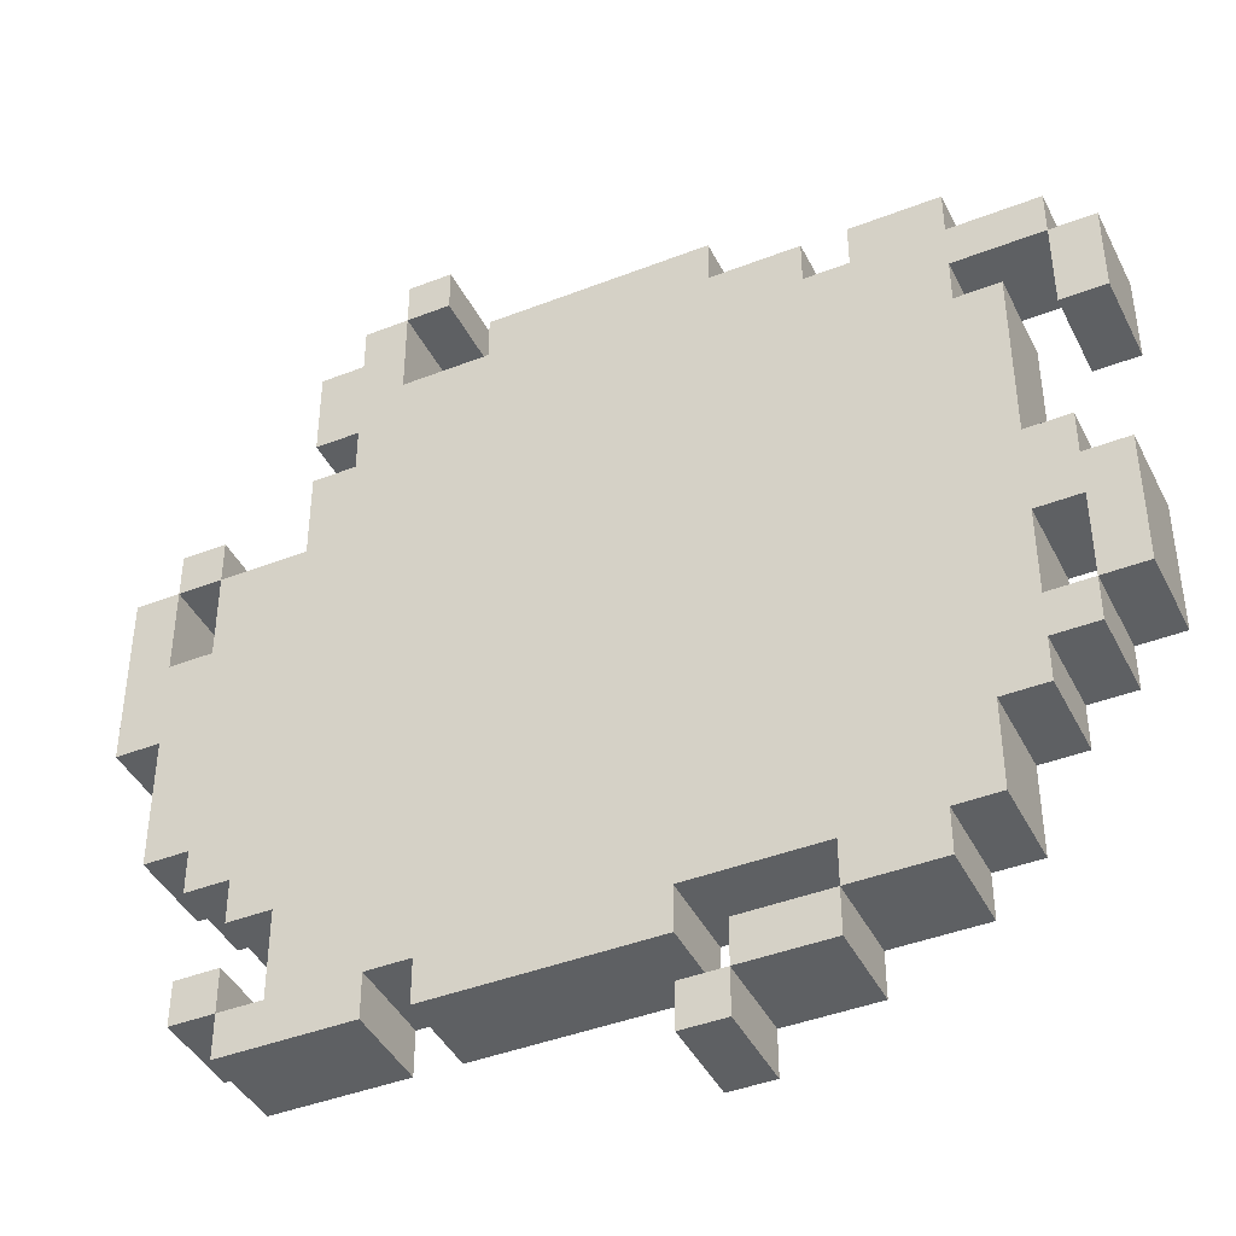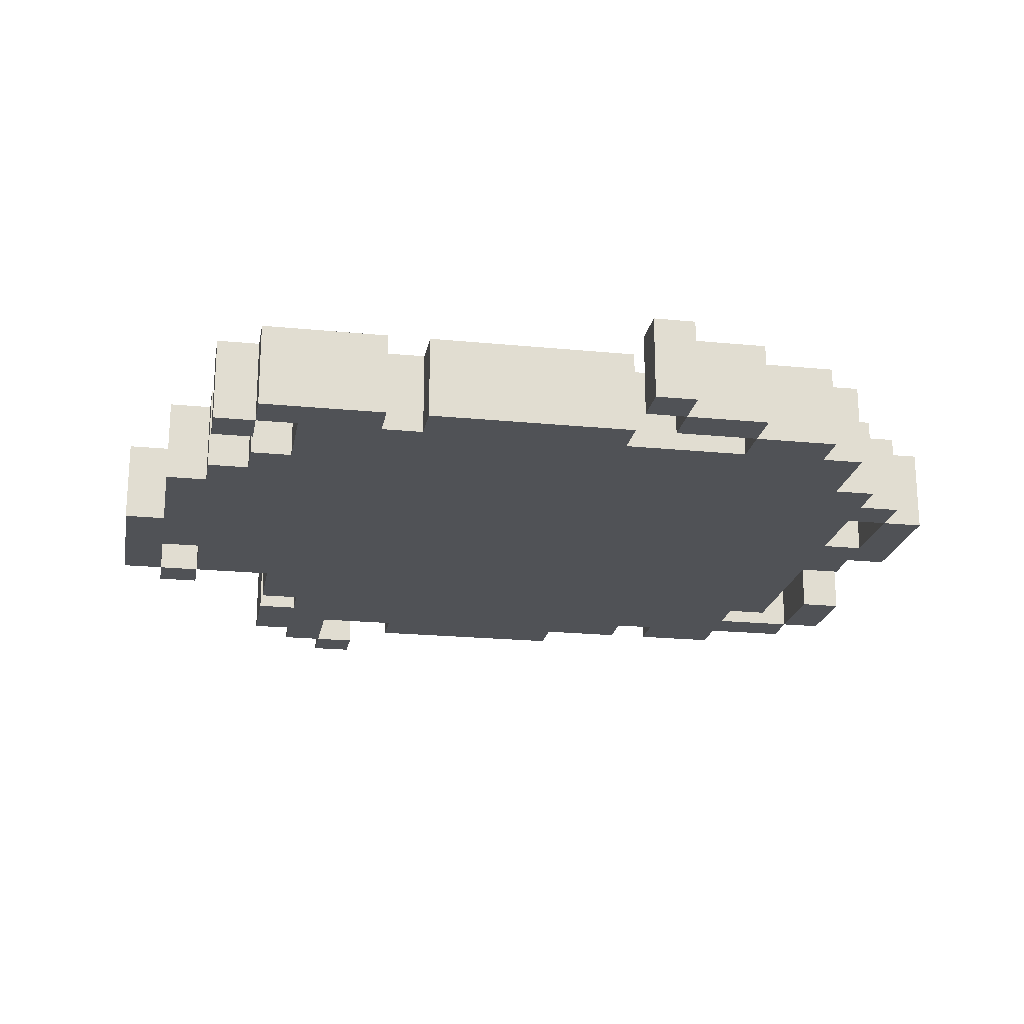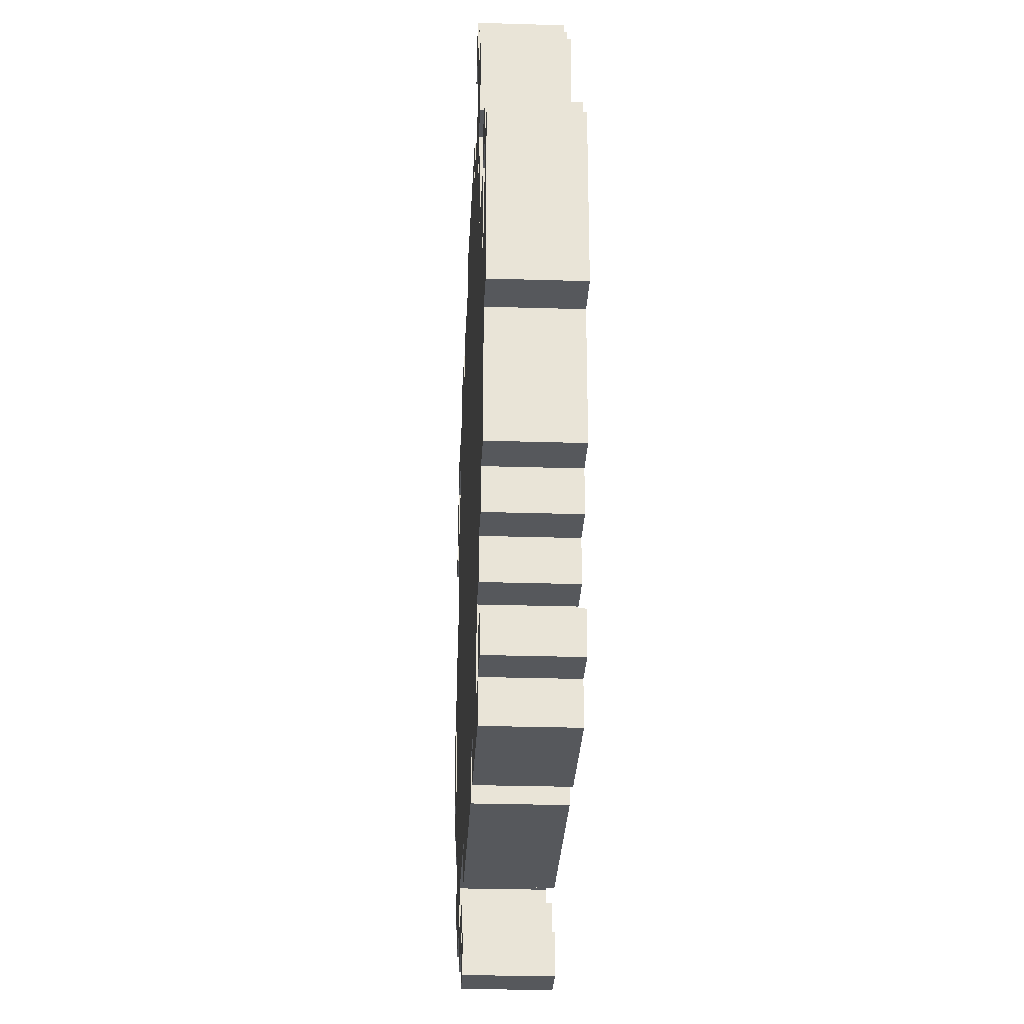
<metadata>
{"format":"obj","ext":"obj","renderer":"f3d","projection":"perspective","resolution":1024,"background":"white","views":[{"elev":-42.2,"azim":-154.9,"up":"+Z"},{"elev":-20.9,"azim":169.9,"up":"+Y"},{"elev":-27.8,"azim":87.3,"up":"+Z"}]}
</metadata>
<code>
o
v -1 0 0.5
v -1 0 0.3
v -1 0 -0.1
v -1 0 -0.4
v -1 0.2 0.5
v -1 0.2 0.3
v -1 0.2 -0.1
v -1 0.2 -0.4
v -0.9 0 0.6
v -0.9 0 0.5
v -0.9 0 -1.192e-07
v -0.9 0 -0.1
v -0.9 0 -0.4
v -0.9 0 -0.5
v -0.9 0.2 0.6
v -0.9 0.2 0.5
v -0.9 0.2 -1.192e-07
v -0.9 0.2 -0.1
v -0.9 0.2 -0.4
v -0.9 0.2 -0.5
v -0.8 0 0.4
v -0.8 0 -1.192e-07
v -0.8 0 -0.2
v -0.8 0 -0.4
v -0.8 0 -0.5
v -0.8 0 -0.6
v -0.8 0.2 0.4
v -0.8 0.2 -1.192e-07
v -0.8 0.2 -0.2
v -0.8 0.2 -0.4
v -0.8 0.2 -0.5
v -0.8 0.2 -0.6
v -0.7 0 0.7
v -0.7 0 0.6
v -0.7 0 0.5
v -0.7 0 0.4
v -0.7 0 -0.6
v -0.7 0 -0.8
v -0.7 0.2 0.7
v -0.7 0.2 0.6
v -0.7 0.2 0.5
v -0.7 0.2 0.4
v -0.7 0.2 -0.6
v -0.7 0.2 -0.8
v -0.6 0 -0.8
v -0.6 0 -0.9
v -0.6 0.2 -0.8
v -0.6 0.2 -0.9
v -0.4 0 0.7
v -0.4 0 0.6
v -0.4 0 -0.9
v -0.4 0 -1
v -0.4 0.2 0.7
v -0.4 0.2 0.6
v -0.4 0.2 -0.9
v -0.4 0.2 -1
v -0.2 0 0.8
v -0.2 0 0.7
v -0.2 0 -1
v -0.2 0 -1.1
v -0.2 0.2 0.8
v -0.2 0.2 0.7
v -0.2 0.2 -1
v -0.2 0.2 -1.1
v -0.1 0 -0.8
v -0.1 0 -0.9
v -0.1 0.2 -0.8
v -0.1 0.2 -0.9
v 0.4 0 1
v 0.4 0 0.9
v 0.4 0.2 1
v 0.4 0.2 0.9
v 0.5 0 0.9
v 0.5 0 0.7
v 0.5 0 -0.8
v 0.5 0 -0.9
v 0.5 0.2 0.9
v 0.5 0.2 0.7
v 0.5 0.2 -0.8
v 0.5 0.2 -0.9
v 0.8 0 -0.7
v 0.8 0 -0.8
v 0.8 0.2 -0.7
v 0.8 0.2 -0.8
v 0.9 0 0.4
v 0.9 0 0.3
v 0.9 0.2 0.4
v 0.9 0.2 0.3
v 1 0 0.3
v 1 0 0.1
v 1 0.2 0.3
v 1 0.2 0.1
v -0.9 0 0.5
v -0.9 0 0.3
v -0.9 0 -0.2
v -0.9 0 -0.4
v -0.9 0.2 0.5
v -0.9 0.2 0.3
v -0.9 0.2 -0.2
v -0.9 0.2 -0.4
v -0.5 0 0.7
v -0.5 0 0.6
v -0.5 0.2 0.7
v -0.5 0.2 0.6
v -0.4 0 -0.8
v -0.4 0 -0.9
v -0.4 0.2 -0.8
v -0.4 0.2 -0.9
v -0.2 0 -0.9
v -0.2 0 -1
v -0.2 0.2 -0.9
v -0.2 0.2 -1
v -0.1 0 -1
v -0.1 0 -1.1
v -0.1 0.2 -1
v -0.1 0.2 -1.1
v 0.3 0 0.8
v 0.3 0 0.7
v 0.3 0.2 0.8
v 0.3 0.2 0.7
v 0.4 0 -0.8
v 0.4 0 -0.9
v 0.4 0.2 -0.8
v 0.4 0.2 -0.9
v 0.5 0 1
v 0.5 0 0.9
v 0.5 0.2 1
v 0.5 0.2 0.9
v 0.6 0 0.9
v 0.6 0 0.8
v 0.6 0 0.6
v 0.6 0 0.5
v 0.6 0.2 0.9
v 0.6 0.2 0.8
v 0.6 0.2 0.6
v 0.6 0.2 0.5
v 0.7 0 0.8
v 0.7 0 0.6
v 0.7 0 0.5
v 0.7 0 0.3
v 0.7 0 -0.6
v 0.7 0 -0.8
v 0.7 0.2 0.8
v 0.7 0.2 0.6
v 0.7 0.2 0.5
v 0.7 0.2 0.3
v 0.7 0.2 -0.6
v 0.7 0.2 -0.8
v 0.8 0 -0.5
v 0.8 0 -0.6
v 0.8 0 -0.8
v 0.8 0 -0.9
v 0.8 0.2 -0.5
v 0.8 0.2 -0.6
v 0.8 0.2 -0.8
v 0.8 0.2 -0.9
v 0.9 0 0.3
v 0.9 0 0.1
v 0.9 0 -0.4
v 0.9 0 -0.5
v 0.9 0 -0.7
v 0.9 0 -0.8
v 0.9 0.2 0.3
v 0.9 0.2 0.1
v 0.9 0.2 -0.4
v 0.9 0.2 -0.5
v 0.9 0.2 -0.7
v 0.9 0.2 -0.8
v 1 0 0.4
v 1 0 0.3
v 1 0 -0.1
v 1 0 -0.4
v 1 0.2 0.4
v 1 0.2 0.3
v 1 0.2 -0.1
v 1 0.2 -0.4
v 1.1 0 0.3
v 1.1 0 -0.1
v 1.1 0.2 0.3
v 1.1 0.2 -0.1
v 0.4 0 1
v 0.4 0.2 1
v 0.5 0 1
v 0.5 0.2 1
v 0.5 0 0.9
v 0.5 0.2 0.9
v 0.6 0 0.9
v 0.6 0.2 0.9
v -0.2 0 0.8
v -0.2 0.2 0.8
v 0.3 0 0.8
v 0.3 0.2 0.8
v 0.6 0 0.8
v 0.6 0.2 0.8
v 0.7 0 0.8
v 0.7 0.2 0.8
v -0.7 0 0.7
v -0.7 0.2 0.7
v -0.5 0 0.7
v -0.5 0.2 0.7
v -0.4 0 0.7
v -0.4 0.2 0.7
v -0.2 0 0.7
v -0.2 0.2 0.7
v 0.3 0 0.7
v 0.3 0.2 0.7
v 0.5 0 0.7
v 0.5 0.2 0.7
v -0.9 0 0.6
v -0.9 0.2 0.6
v -0.7 0 0.6
v -0.7 0.2 0.6
v -0.5 0 0.6
v -0.5 0.2 0.6
v -0.4 0 0.6
v -0.4 0.2 0.6
v -1 0 0.5
v -1 0.2 0.5
v -0.9 0 0.5
v -0.9 0.2 0.5
v 0.6 0 0.5
v 0.6 0.2 0.5
v 0.7 0 0.5
v 0.7 0.2 0.5
v -0.8 0 0.4
v -0.8 0.2 0.4
v -0.7 0 0.4
v -0.7 0.2 0.4
v 0.9 0 0.4
v 0.9 0.2 0.4
v 1 0 0.4
v 1 0.2 0.4
v 0.7 0 0.3
v 0.7 0.2 0.3
v 0.9 0 0.3
v 0.9 0.2 0.3
v 1 0 0.3
v 1 0.2 0.3
v 1.1 0 0.3
v 1.1 0.2 0.3
v 0.9 0 0.1
v 0.9 0.2 0.1
v 1 0 0.1
v 1 0.2 0.1
v -0.9 0 -1.192e-07
v -0.9 0.2 -1.192e-07
v -0.8 0 -1.192e-07
v -0.8 0.2 -1.192e-07
v -1 0 -0.1
v -1 0.2 -0.1
v -0.9 0 -0.1
v -0.9 0.2 -0.1
v -0.9 0 -0.4
v -0.9 0.2 -0.4
v -0.8 0 -0.4
v -0.8 0.2 -0.4
v 0.8 0 -0.7
v 0.8 0.2 -0.7
v 0.9 0 -0.7
v 0.9 0.2 -0.7
v 0.7 0 -0.8
v 0.7 0.2 -0.8
v 0.8 0 -0.8
v 0.8 0.2 -0.8
v -0.4 0 -0.9
v -0.4 0.2 -0.9
v -0.2 0 -0.9
v -0.2 0.2 -0.9
v -0.2 0 -1
v -0.2 0.2 -1
v -0.1 0 -1
v -0.1 0.2 -1
v 0.4 0 0.9
v 0.4 0.2 0.9
v 0.5 0 0.9
v 0.5 0.2 0.9
v 0.6 0 0.6
v 0.6 0.2 0.6
v 0.7 0 0.6
v 0.7 0.2 0.6
v -0.9 0 0.5
v -0.9 0.2 0.5
v -0.7 0 0.5
v -0.7 0.2 0.5
v -1 0 0.3
v -1 0.2 0.3
v -0.9 0 0.3
v -0.9 0.2 0.3
v 0.9 0 0.3
v 0.9 0.2 0.3
v 1 0 0.3
v 1 0.2 0.3
v 1 0 -0.1
v 1 0.2 -0.1
v 1.1 0 -0.1
v 1.1 0.2 -0.1
v -0.9 0 -0.2
v -0.9 0.2 -0.2
v -0.8 0 -0.2
v -0.8 0.2 -0.2
v -1 0 -0.4
v -1 0.2 -0.4
v -0.9 0 -0.4
v -0.9 0.2 -0.4
v 0.9 0 -0.4
v 0.9 0.2 -0.4
v 1 0 -0.4
v 1 0.2 -0.4
v -0.9 0 -0.5
v -0.9 0.2 -0.5
v -0.8 0 -0.5
v -0.8 0.2 -0.5
v 0.8 0 -0.5
v 0.8 0.2 -0.5
v 0.9 0 -0.5
v 0.9 0.2 -0.5
v -0.8 0 -0.6
v -0.8 0.2 -0.6
v -0.7 0 -0.6
v -0.7 0.2 -0.6
v 0.7 0 -0.6
v 0.7 0.2 -0.6
v 0.8 0 -0.6
v 0.8 0.2 -0.6
v -0.7 0 -0.8
v -0.7 0.2 -0.8
v -0.6 0 -0.8
v -0.6 0.2 -0.8
v -0.4 0 -0.8
v -0.4 0.2 -0.8
v -0.1 0 -0.8
v -0.1 0.2 -0.8
v 0.4 0 -0.8
v 0.4 0.2 -0.8
v 0.5 0 -0.8
v 0.5 0.2 -0.8
v 0.8 0 -0.8
v 0.8 0.2 -0.8
v 0.9 0 -0.8
v 0.9 0.2 -0.8
v -0.6 0 -0.9
v -0.6 0.2 -0.9
v -0.4 0 -0.9
v -0.4 0.2 -0.9
v -0.1 0 -0.9
v -0.1 0.2 -0.9
v 0.4 0 -0.9
v 0.4 0.2 -0.9
v 0.5 0 -0.9
v 0.5 0.2 -0.9
v 0.8 0 -0.9
v 0.8 0.2 -0.9
v -0.4 0 -1
v -0.4 0.2 -1
v -0.2 0 -1
v -0.2 0.2 -1
v -0.2 0 -1.1
v -0.2 0.2 -1.1
v -0.1 0 -1.1
v -0.1 0.2 -1.1
v 0.4 0 1
v 0.5 0 1
v 0.4 0 0.9
v 0.5 0 0.9
v 0.6 0 0.9
v -0.2 0 0.8
v 0.3 0 0.8
v 0.6 0 0.8
v 0.7 0 0.8
v -0.7 0 0.7
v -0.5 0 0.7
v -0.4 0 0.7
v -0.2 0 0.7
v 0.3 0 0.7
v 0.5 0 0.7
v -0.9 0 0.6
v -0.7 0 0.6
v -0.5 0 0.6
v -0.4 0 0.6
v 0.6 0 0.6
v 0.7 0 0.6
v -1 0 0.5
v -0.9 0 0.5
v -0.7 0 0.5
v 0.6 0 0.5
v 0.7 0 0.5
v -0.8 0 0.4
v -0.7 0 0.4
v 0.9 0 0.4
v 1 0 0.4
v -1 0 0.3
v -0.9 0 0.3
v 0.7 0 0.3
v 0.9 0 0.3
v 1 0 0.3
v 1.1 0 0.3
v 0.9 0 0.1
v 1 0 0.1
v -0.9 0 -1.192e-07
v -0.8 0 -1.192e-07
v -1 0 -0.1
v -0.9 0 -0.1
v 1 0 -0.1
v 1.1 0 -0.1
v -0.9 0 -0.2
v -0.8 0 -0.2
v -1 0 -0.4
v -0.9 0 -0.4
v -0.8 0 -0.4
v 0.9 0 -0.4
v 1 0 -0.4
v -0.9 0 -0.5
v -0.8 0 -0.5
v 0.8 0 -0.5
v 0.9 0 -0.5
v -0.8 0 -0.6
v -0.7 0 -0.6
v 0.7 0 -0.6
v 0.8 0 -0.6
v 0.8 0 -0.7
v 0.9 0 -0.7
v -0.7 0 -0.8
v -0.6 0 -0.8
v -0.4 0 -0.8
v -0.1 0 -0.8
v 0.4 0 -0.8
v 0.5 0 -0.8
v 0.7 0 -0.8
v 0.8 0 -0.8
v 0.9 0 -0.8
v -0.6 0 -0.9
v -0.4 0 -0.9
v -0.2 0 -0.9
v -0.1 0 -0.9
v 0.4 0 -0.9
v 0.5 0 -0.9
v 0.8 0 -0.9
v -0.4 0 -1
v -0.2 0 -1
v -0.1 0 -1
v -0.2 0 -1.1
v -0.1 0 -1.1
v 0.4 0.2 1
v 0.5 0.2 1
v 0.4 0.2 0.9
v 0.5 0.2 0.9
v 0.6 0.2 0.9
v -0.2 0.2 0.8
v 0.3 0.2 0.8
v 0.6 0.2 0.8
v 0.7 0.2 0.8
v -0.7 0.2 0.7
v -0.5 0.2 0.7
v -0.4 0.2 0.7
v -0.2 0.2 0.7
v 0.3 0.2 0.7
v 0.5 0.2 0.7
v -0.9 0.2 0.6
v -0.7 0.2 0.6
v -0.5 0.2 0.6
v -0.4 0.2 0.6
v 0.6 0.2 0.6
v 0.7 0.2 0.6
v -1 0.2 0.5
v -0.9 0.2 0.5
v -0.7 0.2 0.5
v -0.2 0.2 0.5
v 1.192e-07 0.2 0.5
v 0.6 0.2 0.5
v 0.7 0.2 0.5
v -0.8 0.2 0.4
v -0.7 0.2 0.4
v -0.4 0.2 0.4
v -0.2 0.2 0.4
v 1.192e-07 0.2 0.4
v 0.4 0.2 0.4
v 0.9 0.2 0.4
v 1 0.2 0.4
v -1 0.2 0.3
v -0.9 0.2 0.3
v 0.4 0.2 0.3
v 0.5 0.2 0.3
v 0.7 0.2 0.3
v 0.9 0.2 0.3
v 1 0.2 0.3
v 1.1 0.2 0.3
v -0.1 0.2 0.2
v 0.2 0.2 0.2
v -0.5 0.2 0.1
v -0.4 0.2 0.1
v -0.2 0.2 0.1
v -0.1 0.2 0.1
v 0.2 0.2 0.1
v 0.3 0.2 0.1
v 0.9 0.2 0.1
v 1 0.2 0.1
v -0.9 0.2 -1.192e-07
v -0.8 0.2 -1.192e-07
v 0.5 0.2 -1.192e-07
v 0.6 0.2 -1.192e-07
v -1 0.2 -0.1
v -0.9 0.2 -0.1
v 1 0.2 -0.1
v 1.1 0.2 -0.1
v -0.9 0.2 -0.2
v -0.8 0.2 -0.2
v -0.2 0.2 -0.2
v -0.1 0.2 -0.2
v 0.2 0.2 -0.2
v 0.3 0.2 -0.2
v 0.5 0.2 -0.2
v 0.6 0.2 -0.2
v -0.5 0.2 -0.3
v -0.4 0.2 -0.3
v -0.1 0.2 -0.3
v 0.2 0.2 -0.3
v -1 0.2 -0.4
v -0.9 0.2 -0.4
v -0.8 0.2 -0.4
v 0.9 0.2 -0.4
v 1 0.2 -0.4
v -0.9 0.2 -0.5
v -0.8 0.2 -0.5
v -0.4 0.2 -0.5
v -0.2 0.2 -0.5
v 1.192e-07 0.2 -0.5
v 0.2 0.2 -0.5
v 0.4 0.2 -0.5
v 0.5 0.2 -0.5
v 0.8 0.2 -0.5
v 0.9 0.2 -0.5
v -0.8 0.2 -0.6
v -0.7 0.2 -0.6
v -0.2 0.2 -0.6
v 1.192e-07 0.2 -0.6
v 0.2 0.2 -0.6
v 0.4 0.2 -0.6
v 0.7 0.2 -0.6
v 0.8 0.2 -0.6
v 0.8 0.2 -0.7
v 0.9 0.2 -0.7
v -0.7 0.2 -0.8
v -0.6 0.2 -0.8
v -0.4 0.2 -0.8
v -0.1 0.2 -0.8
v 0.4 0.2 -0.8
v 0.5 0.2 -0.8
v 0.7 0.2 -0.8
v 0.8 0.2 -0.8
v 0.9 0.2 -0.8
v -0.6 0.2 -0.9
v -0.4 0.2 -0.9
v -0.2 0.2 -0.9
v -0.1 0.2 -0.9
v 0.4 0.2 -0.9
v 0.5 0.2 -0.9
v 0.8 0.2 -0.9
v -0.4 0.2 -1
v -0.2 0.2 -1
v -0.1 0.2 -1
v -0.2 0.2 -1.1
v -0.1 0.2 -1.1
f 5 2 1
f 6 2 5
f 7 4 3
f 8 4 7
f 15 10 9
f 16 10 15
f 17 12 11
f 18 12 17
f 19 14 13
f 20 14 19
f 27 22 21
f 28 22 27
f 29 24 23
f 30 24 29
f 31 26 25
f 32 26 31
f 39 34 33
f 40 34 39
f 41 36 35
f 42 36 41
f 43 38 37
f 44 38 43
f 47 46 45
f 48 46 47
f 53 50 49
f 54 50 53
f 55 52 51
f 56 52 55
f 61 58 57
f 62 58 61
f 63 60 59
f 64 60 63
f 67 66 65
f 68 66 67
f 71 70 69
f 72 70 71
f 77 74 73
f 78 74 77
f 79 76 75
f 80 76 79
f 83 82 81
f 84 82 83
f 87 86 85
f 88 86 87
f 91 90 89
f 92 90 91
f 93 94 97
f 97 94 98
f 95 96 99
f 99 96 100
f 101 102 103
f 103 102 104
f 105 106 107
f 107 106 108
f 109 110 111
f 111 110 112
f 113 114 115
f 115 114 116
f 117 118 119
f 119 118 120
f 121 122 123
f 123 122 124
f 125 126 127
f 127 126 128
f 129 130 133
f 133 130 134
f 131 132 135
f 135 132 136
f 137 138 143
f 143 138 144
f 139 140 145
f 145 140 146
f 141 142 147
f 147 142 148
f 149 150 153
f 153 150 154
f 151 152 155
f 155 152 156
f 157 158 163
f 163 158 164
f 159 160 165
f 165 160 166
f 161 162 167
f 167 162 168
f 169 170 173
f 173 170 174
f 171 172 175
f 175 172 176
f 177 178 179
f 179 178 180
f 183 182 181
f 184 182 183
f 187 186 185
f 188 186 187
f 191 190 189
f 192 190 191
f 195 194 193
f 196 194 195
f 199 198 197
f 200 198 199
f 203 202 201
f 204 202 203
f 207 206 205
f 208 206 207
f 211 210 209
f 212 210 211
f 215 214 213
f 216 214 215
f 219 218 217
f 220 218 219
f 223 222 221
f 224 222 223
f 227 226 225
f 228 226 227
f 231 230 229
f 232 230 231
f 235 234 233
f 236 234 235
f 239 238 237
f 240 238 239
f 243 242 241
f 244 242 243
f 247 246 245
f 248 246 247
f 251 250 249
f 252 250 251
f 255 254 253
f 256 254 255
f 259 258 257
f 260 258 259
f 263 262 261
f 264 262 263
f 267 266 265
f 268 266 267
f 271 270 269
f 272 270 271
f 273 274 275
f 275 274 276
f 277 278 279
f 279 278 280
f 281 282 283
f 283 282 284
f 285 286 287
f 287 286 288
f 289 290 291
f 291 290 292
f 293 294 295
f 295 294 296
f 297 298 299
f 299 298 300
f 301 302 303
f 303 302 304
f 305 306 307
f 307 306 308
f 309 310 311
f 311 310 312
f 313 314 315
f 315 314 316
f 317 318 319
f 319 318 320
f 321 322 323
f 323 322 324
f 325 326 327
f 327 326 328
f 329 330 331
f 331 330 332
f 333 334 335
f 335 334 336
f 337 338 339
f 339 338 340
f 341 342 343
f 343 342 344
f 345 346 347
f 347 346 348
f 349 350 351
f 351 350 352
f 353 354 355
f 355 354 356
f 357 358 359
f 359 358 360
f 363 362 361
f 364 362 363
f 368 365 364
f 373 367 366
f 374 367 373
f 375 368 364
f 375 369 368
f 377 371 370
f 378 371 377
f 379 375 374
f 379 374 373
f 379 373 372
f 380 369 375
f 380 375 379
f 381 369 380
f 383 378 377
f 383 377 376
f 383 380 379
f 383 379 378
f 384 380 383
f 385 380 384
f 388 386 385
f 388 385 384
f 391 383 382
f 392 383 391
f 393 388 387
f 393 386 388
f 394 390 389
f 395 390 394
f 397 394 393
f 398 396 395
f 400 397 393
f 400 398 397
f 400 393 387
f 402 400 399
f 403 396 398
f 403 398 400
f 403 400 402
f 404 396 403
f 405 402 401
f 405 403 402
f 406 403 405
f 407 405 401
f 408 405 407
f 409 403 406
f 410 403 409
f 411 403 410
f 412 409 408
f 412 410 409
f 413 410 412
f 414 410 413
f 415 410 414
f 416 414 413
f 417 414 416
f 418 414 417
f 419 414 418
f 422 418 417
f 423 418 422
f 424 418 423
f 425 418 424
f 426 418 425
f 427 418 426
f 428 418 427
f 429 421 420
f 430 421 429
f 431 424 423
f 432 424 431
f 434 426 425
f 435 426 434
f 436 428 427
f 436 429 428
f 437 429 436
f 438 433 432
f 439 433 438
f 441 440 439
f 442 440 441
f 443 444 445
f 445 444 446
f 446 447 450
f 448 449 455
f 455 449 456
f 446 450 457
f 450 451 457
f 452 453 459
f 459 453 460
f 456 457 461
f 455 456 461
f 454 455 461
f 457 451 462
f 461 457 462
f 462 451 463
f 459 460 465
f 458 459 465
f 461 462 465
f 460 461 465
f 465 462 466
f 466 462 467
f 467 462 468
f 468 462 469
f 466 467 472
f 472 467 473
f 467 468 474
f 473 467 474
f 469 470 475
f 474 468 475
f 468 469 475
f 475 470 476
f 464 465 479
f 479 465 480
f 476 470 481
f 473 474 481
f 474 475 481
f 475 476 481
f 481 470 482
f 482 470 483
f 477 478 484
f 484 478 485
f 473 481 487
f 481 482 487
f 487 482 488
f 471 472 489
f 472 473 489
f 473 487 490
f 489 473 490
f 490 487 491
f 487 488 492
f 491 487 492
f 488 482 493
f 492 488 493
f 493 482 494
f 482 483 495
f 483 484 495
f 485 486 496
f 471 489 498
f 482 495 499
f 494 482 499
f 495 496 499
f 499 496 500
f 497 498 502
f 500 496 503
f 496 486 503
f 503 486 504
f 501 502 505
f 502 498 505
f 498 489 506
f 505 498 506
f 491 492 507
f 490 491 507
f 493 494 507
f 489 490 507
f 492 493 507
f 507 494 508
f 508 494 509
f 499 500 510
f 509 494 510
f 494 499 510
f 510 500 511
f 500 503 512
f 511 500 512
f 506 489 513
f 507 508 513
f 489 507 513
f 513 508 514
f 508 509 515
f 514 508 515
f 509 510 516
f 515 509 516
f 510 511 516
f 501 505 517
f 517 505 518
f 513 514 519
f 506 513 519
f 512 503 520
f 511 512 520
f 520 503 521
f 518 519 522
f 519 514 523
f 522 519 523
f 514 515 524
f 523 514 524
f 515 516 524
f 524 516 525
f 525 516 526
f 516 511 527
f 526 516 527
f 527 511 528
f 511 520 529
f 528 511 529
f 529 520 530
f 530 520 531
f 523 524 532
f 524 525 532
f 532 525 533
f 525 526 534
f 533 525 534
f 526 527 535
f 534 526 535
f 527 528 536
f 535 527 536
f 529 530 537
f 536 528 537
f 528 529 537
f 537 530 538
f 538 530 539
f 537 538 542
f 534 535 542
f 536 537 542
f 533 534 542
f 535 536 542
f 542 538 543
f 543 538 544
f 544 538 545
f 545 538 546
f 546 538 547
f 547 538 548
f 540 541 549
f 549 541 550
f 543 544 551
f 551 544 552
f 545 546 554
f 554 546 555
f 547 548 556
f 548 549 556
f 556 549 557
f 552 553 558
f 558 553 559
f 559 560 561
f 561 560 562

</code>
